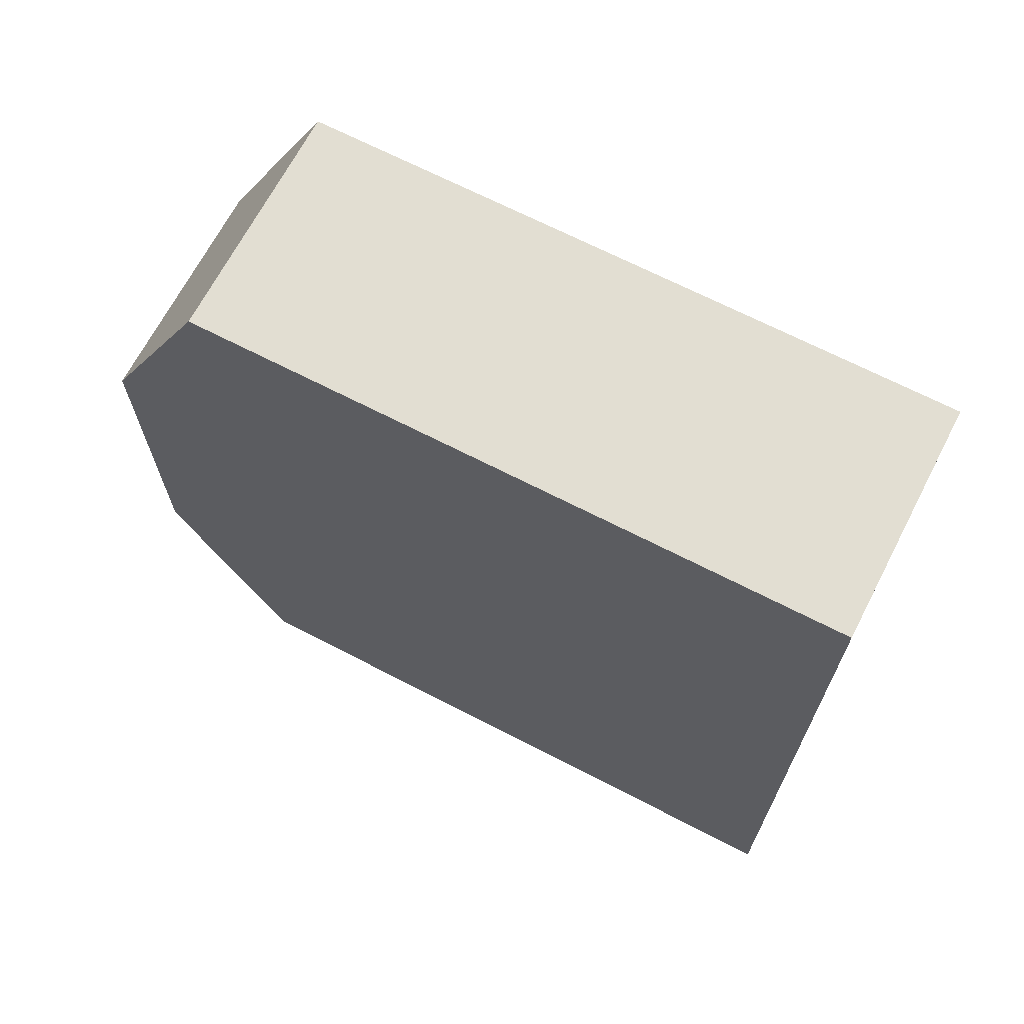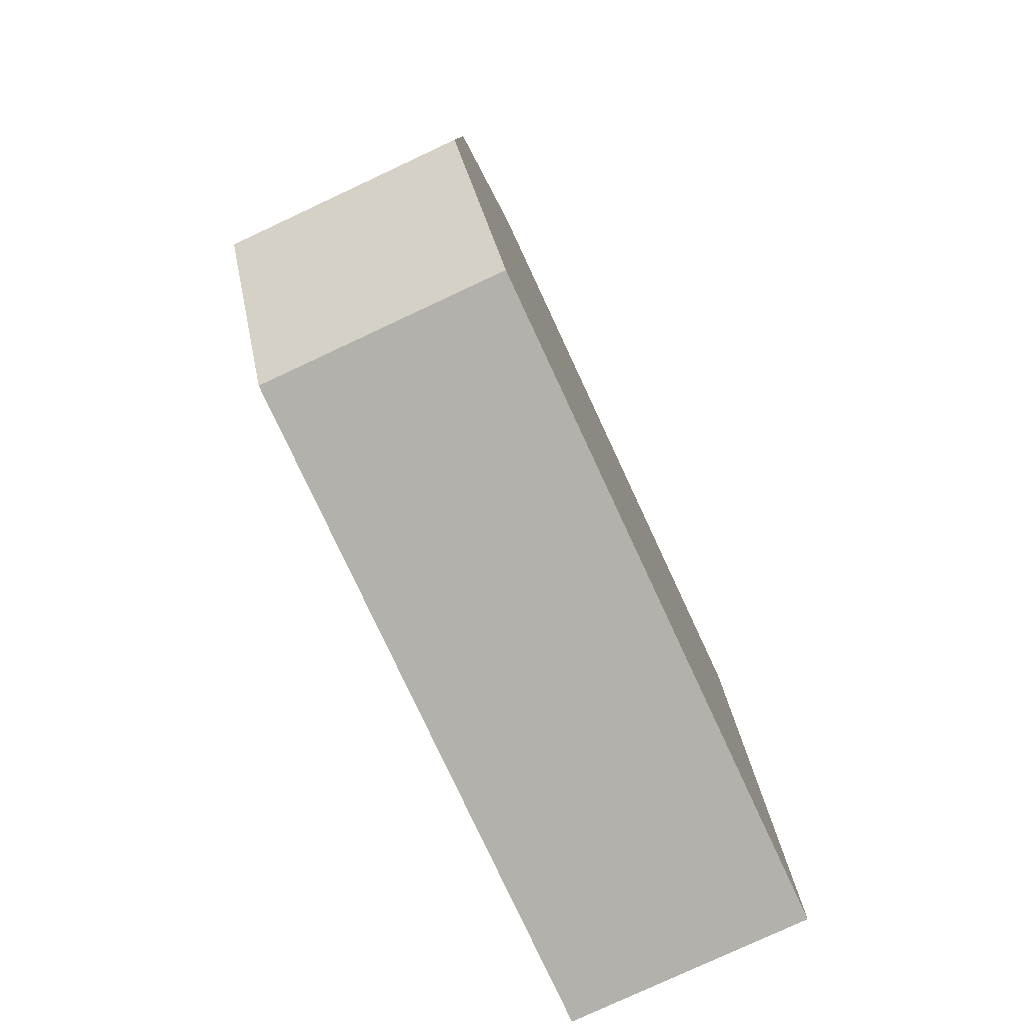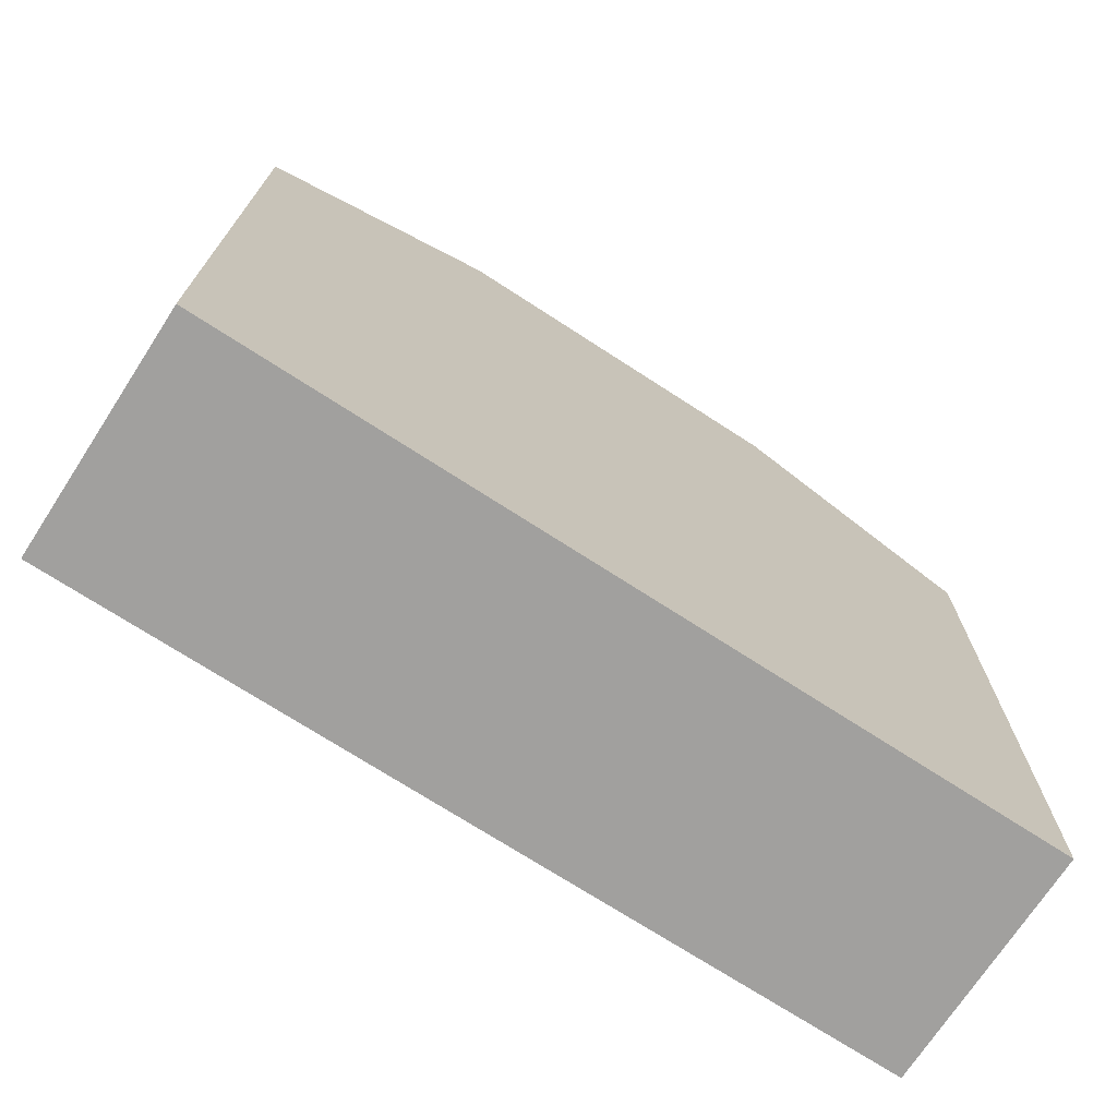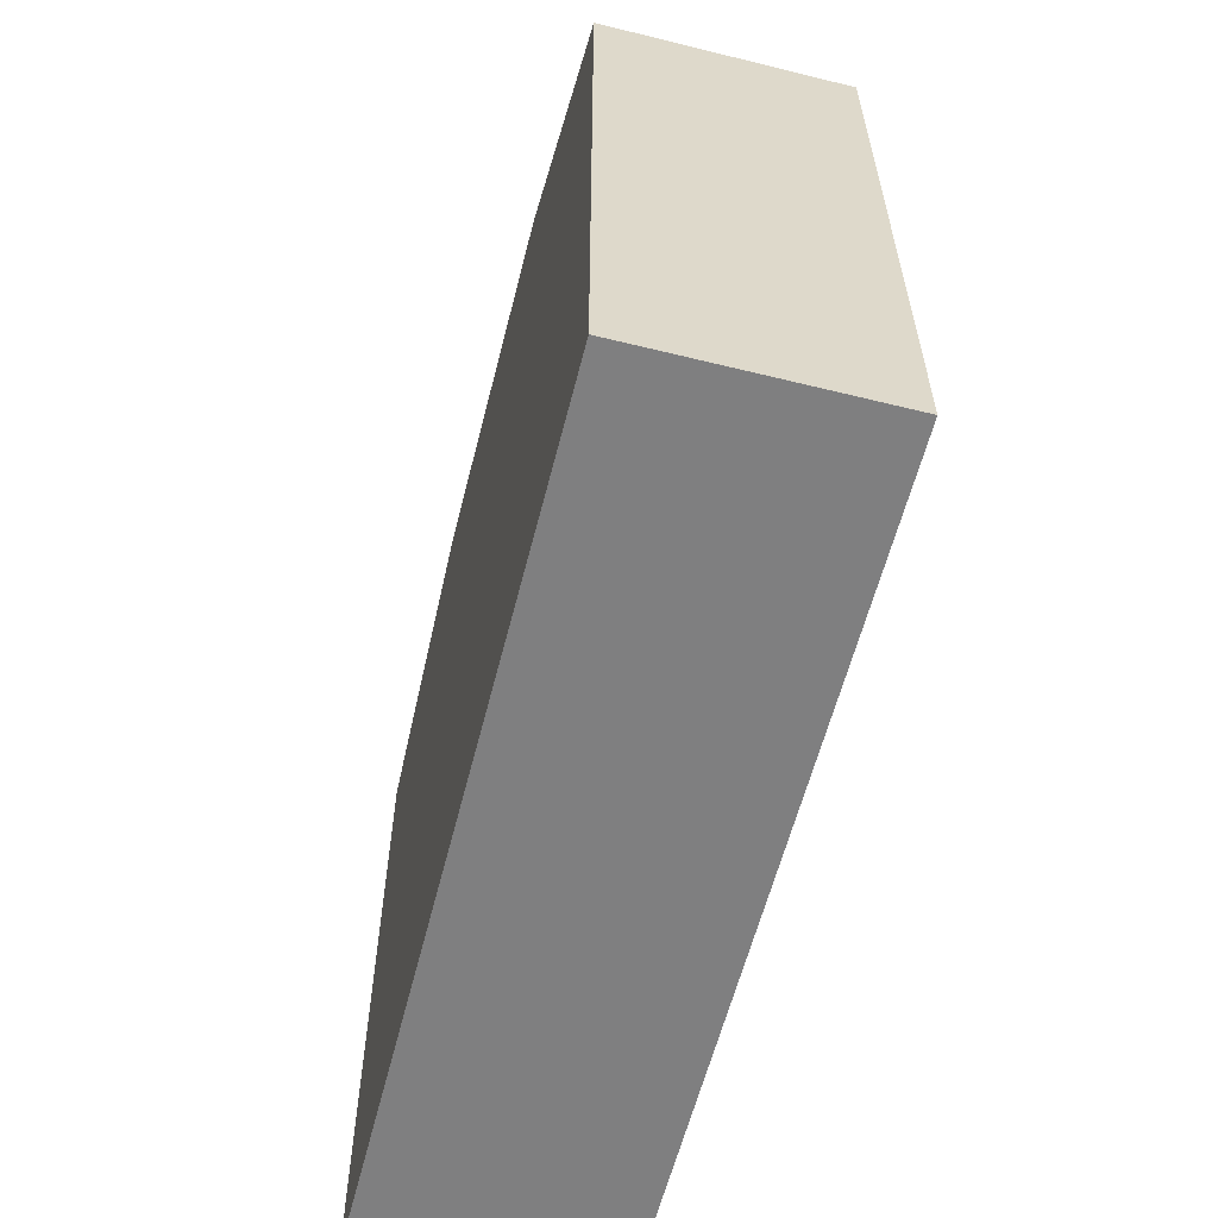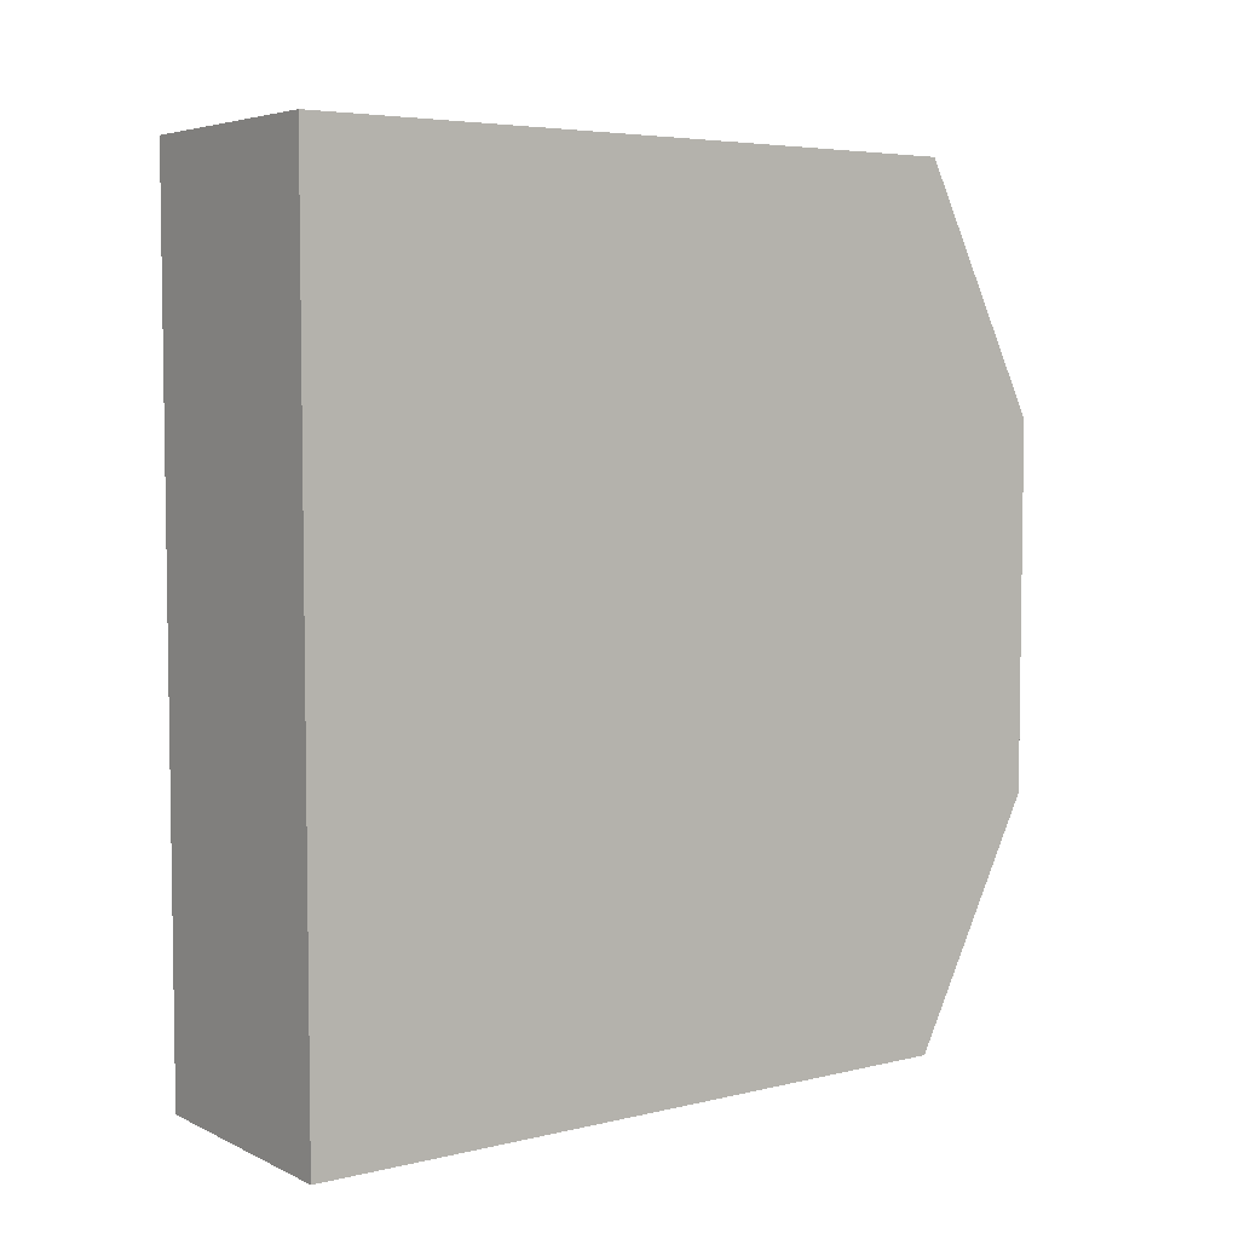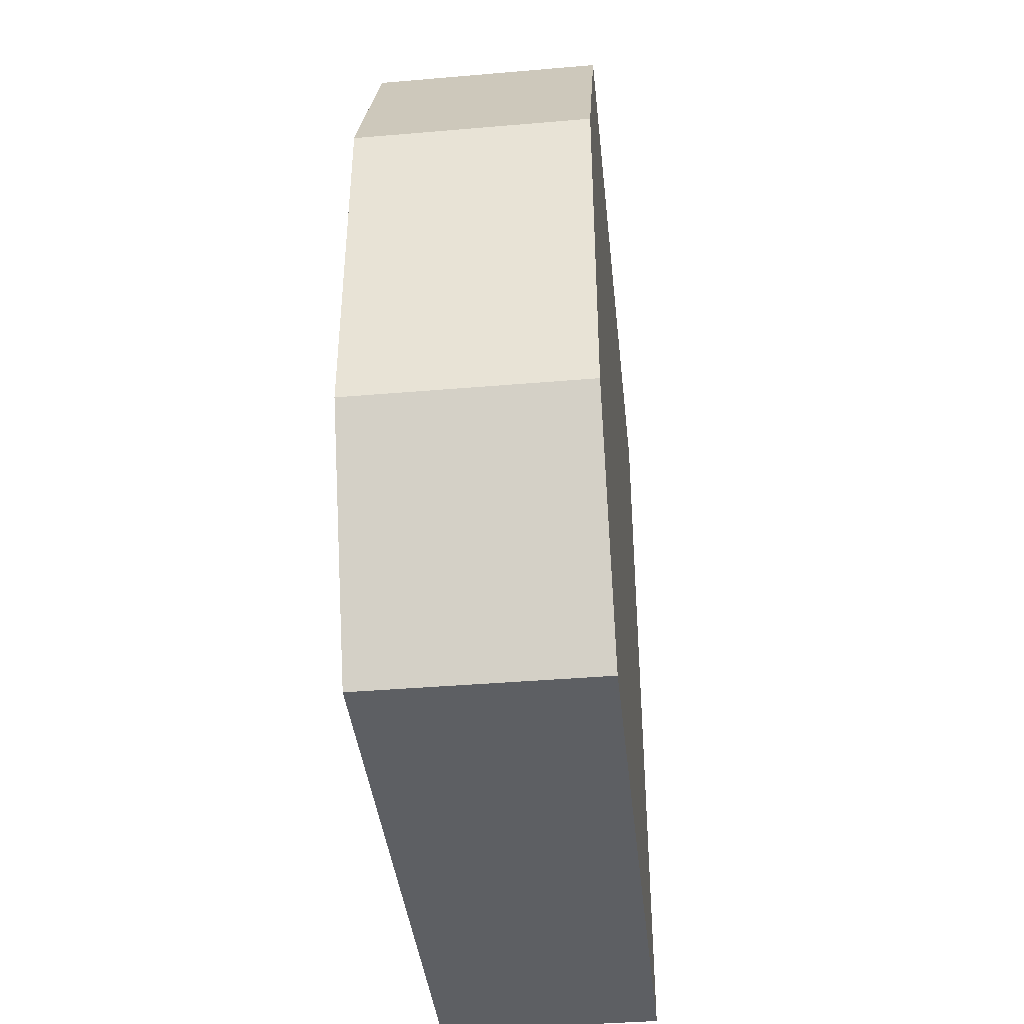
<metadata>
{"format":"obj","ext":"obj","renderer":"f3d","projection":"perspective","resolution":1024,"background":"white","views":[{"elev":68.0,"azim":117.4,"up":"+Y"},{"elev":-79.1,"azim":25.0,"up":"+Y"},{"elev":-71.8,"azim":-123.0,"up":"+Z"},{"elev":-59.7,"azim":165.8,"up":"+Z"},{"elev":5.2,"azim":-126.1,"up":"+Y"},{"elev":-40.0,"azim":6.0,"up":"+Y"}]}
</metadata>
<code>
v 1024 -568 232
v 992 -568 144
v 1024 -568 144
v 992 -568 232
v 992 -456 232
v 1024 -456 144
v 992 -456 144
v 1024 -456 232
v 992 -536 248
v 1024 -488 248
v 992 -488 248
v 1024 -536 248
f 1 2 3
f 1 4 2
f 5 6 7
f 5 8 6
f 2 6 3
f 2 7 6
f 9 10 11
f 9 12 10
f 9 2 4
f 9 7 2
f 9 5 7
f 9 11 5
f 3 12 1
f 3 10 12
f 3 8 10
f 3 6 8
f 4 12 9
f 4 1 12
f 11 8 5
f 11 10 8

</code>
